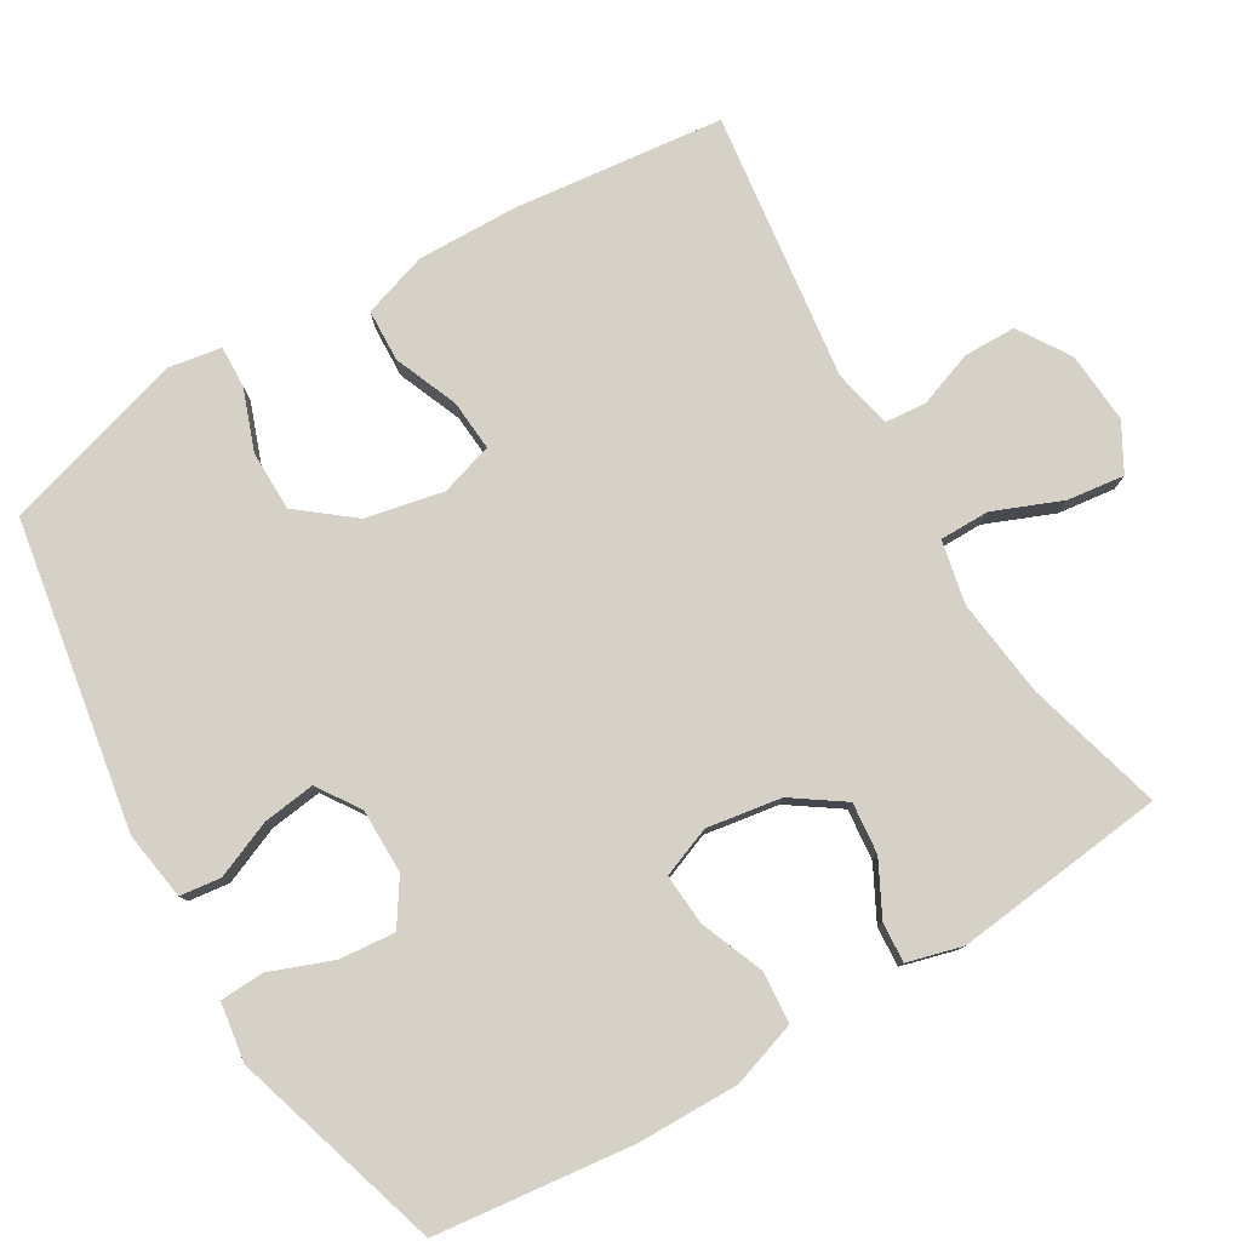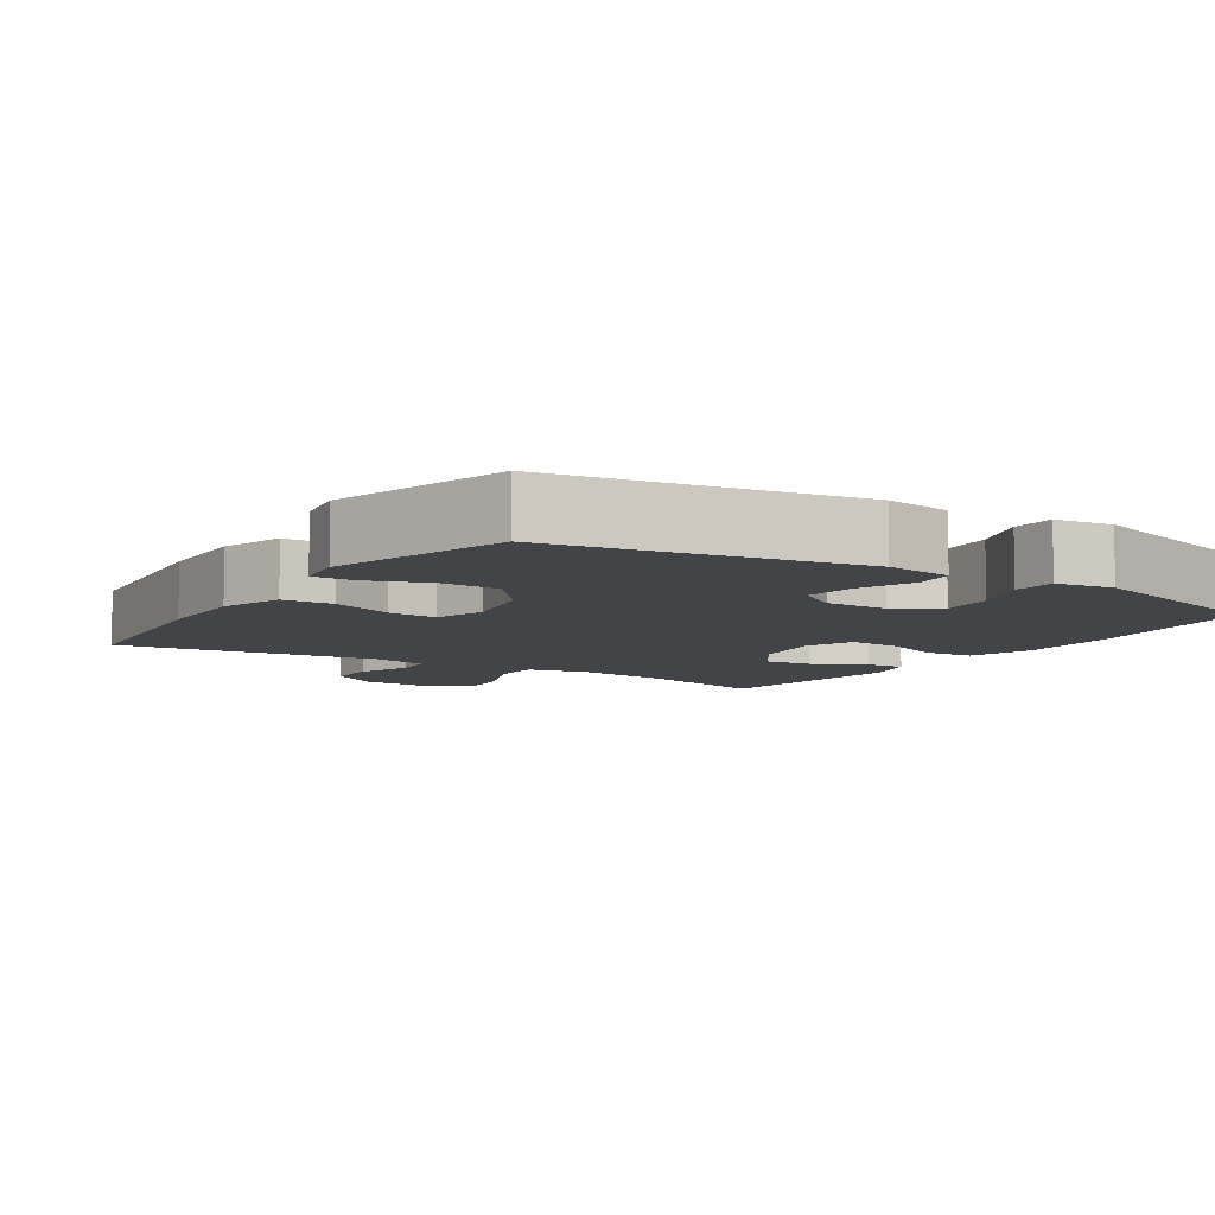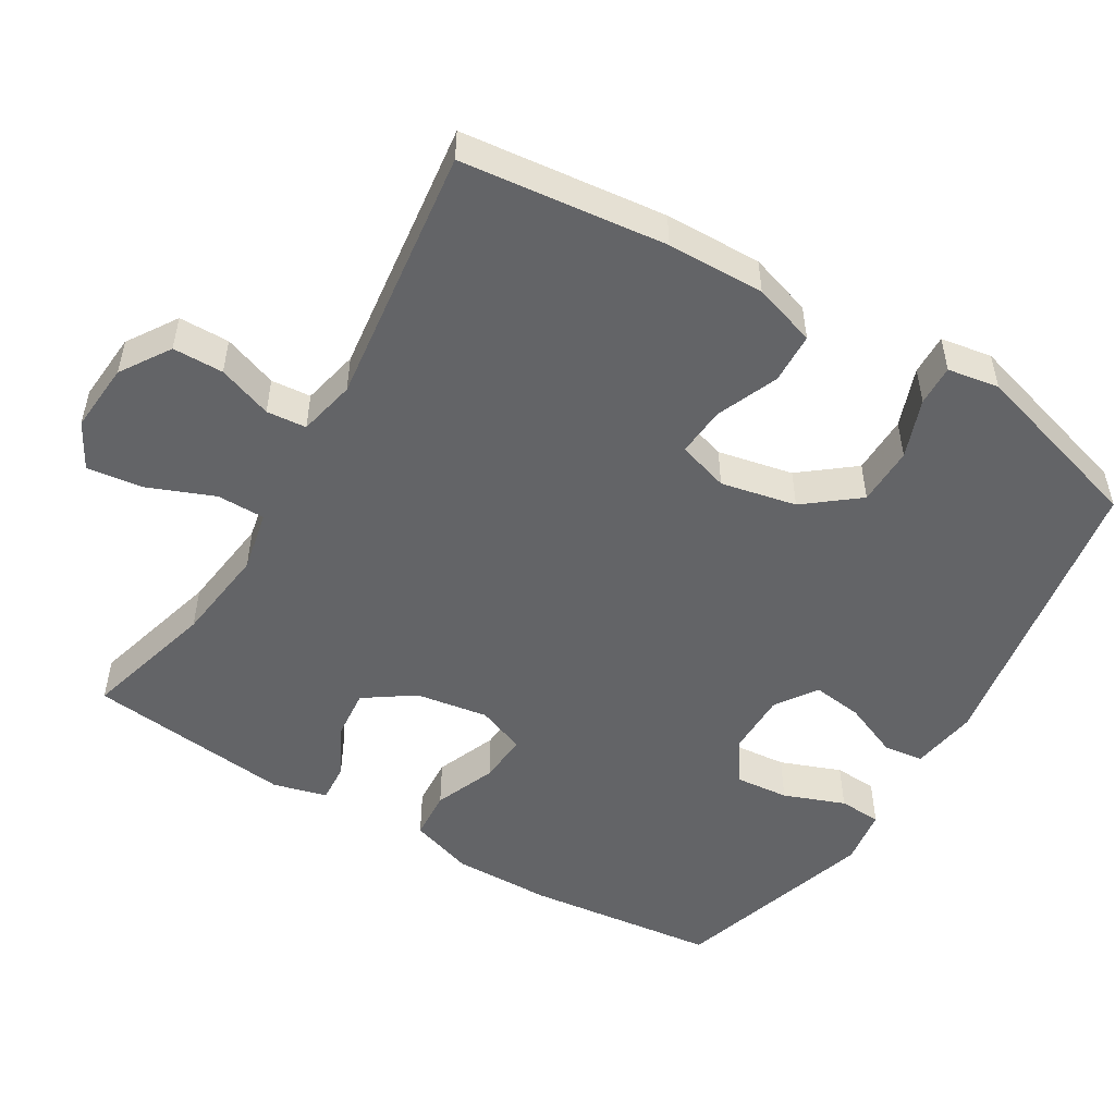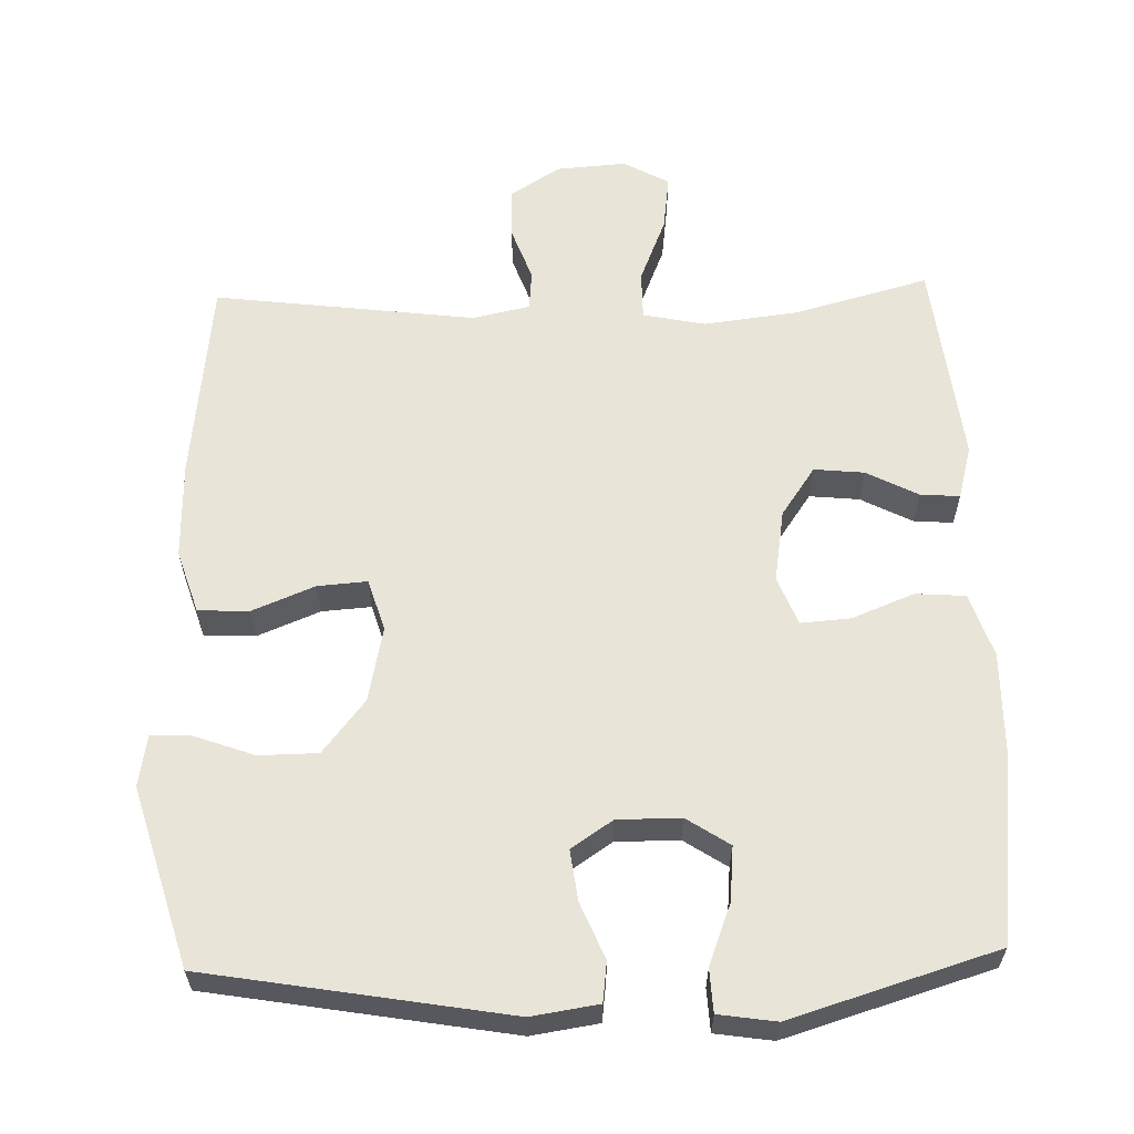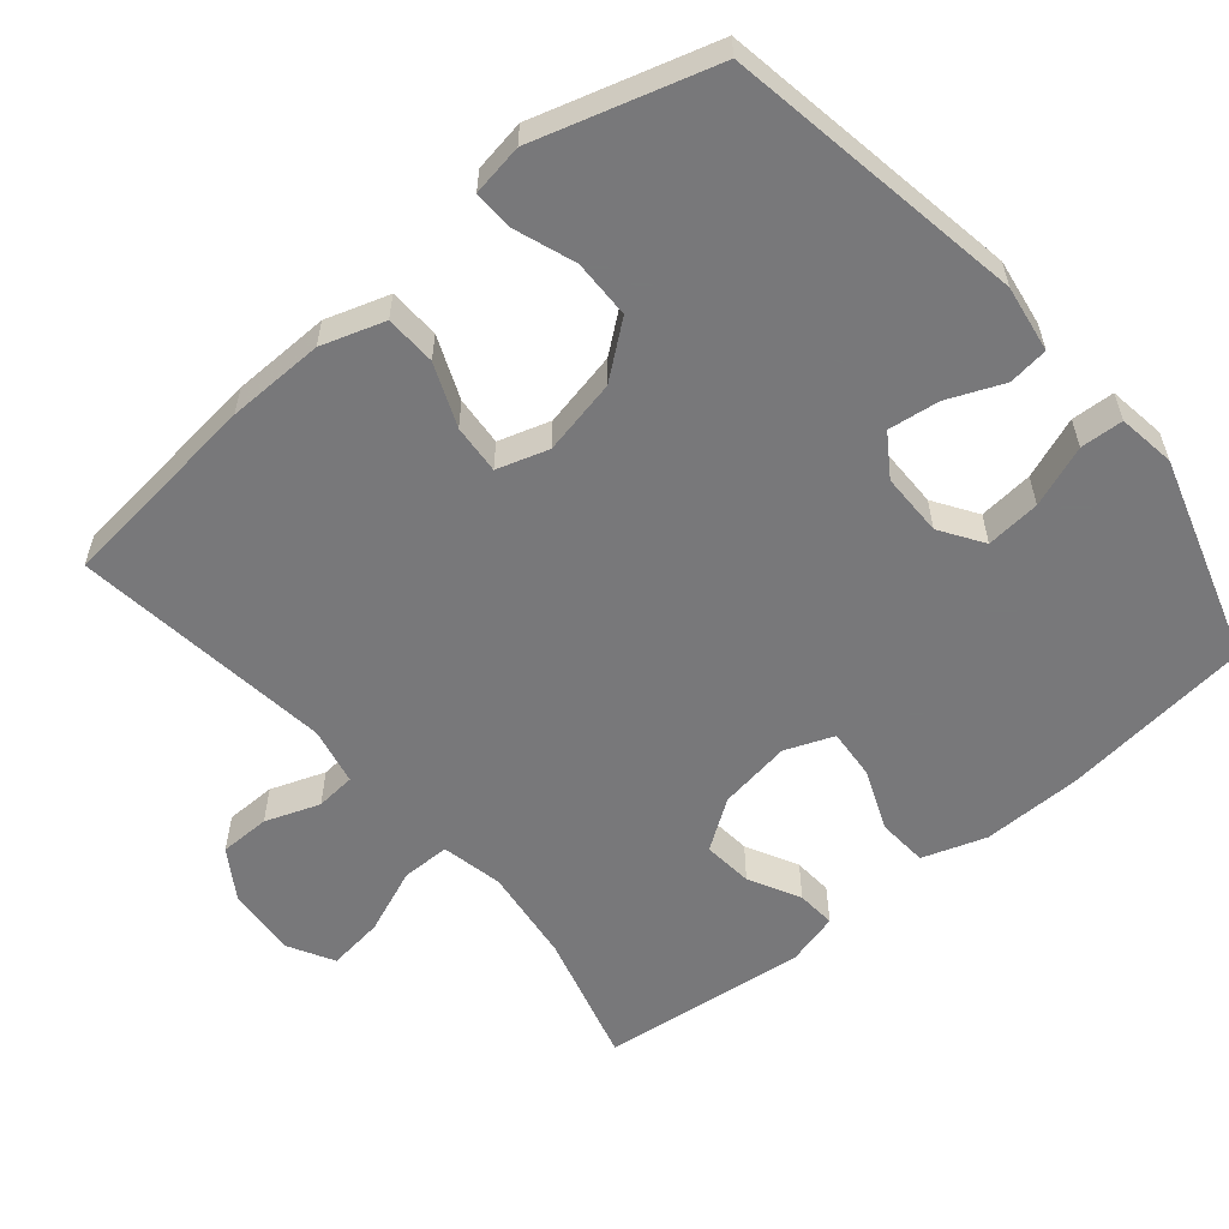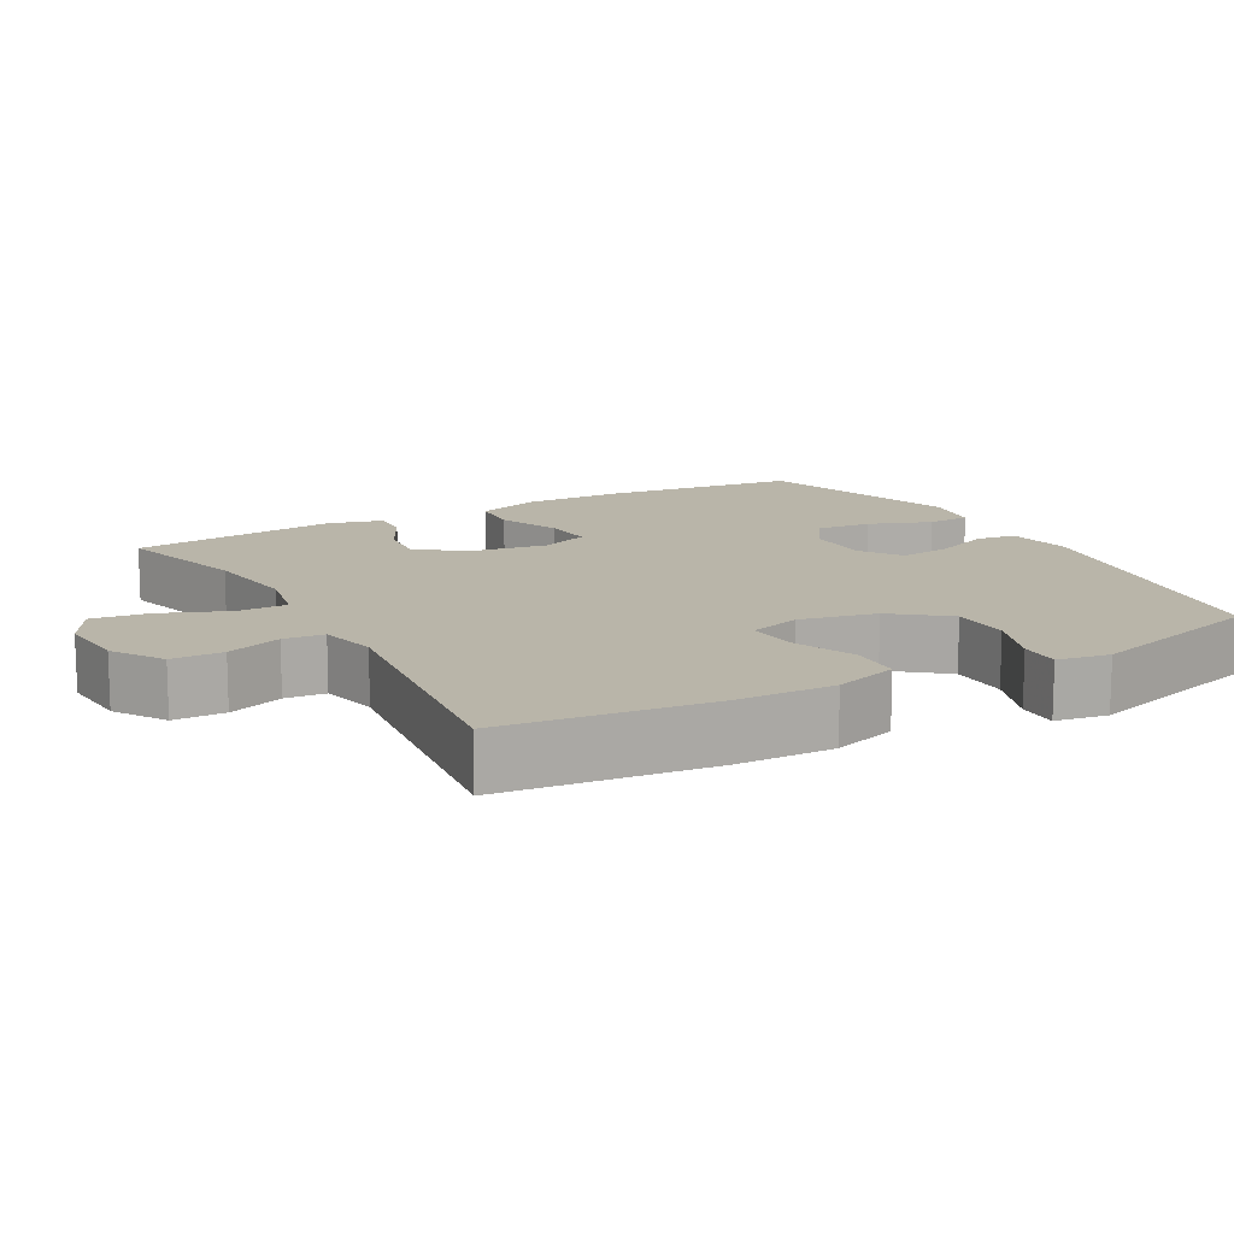
<metadata>
{"format":"obj","ext":"obj","renderer":"f3d","projection":"perspective","resolution":1024,"background":"white","views":[{"elev":79.1,"azim":59.3,"up":"+Y"},{"elev":-7.7,"azim":-33.0,"up":"+Y"},{"elev":-51.2,"azim":-121.1,"up":"+Y"},{"elev":60.4,"azim":-1.7,"up":"+Y"},{"elev":-57.6,"azim":-50.2,"up":"+Y"},{"elev":13.4,"azim":-119.1,"up":"+Y"}]}
</metadata>
<code>
v 0.5 0.07 0.5
v 0.531 0.07 0.236
v 0.533 0.07 0.099
v 0.504 0.07 0.011
v 0.435 0.07 0.006
v 0.35 0.07 0.04
v 0.281 0.07 0.045
v 0.255 0.07 -0.022
v 0.271 0.07 -0.122
v 0.318 0.07 -0.19
v 0.387 0.07 -0.183
v 0.458 0.07 -0.146
v 0.512 0.07 -0.142
v 0.532 0.07 -0.216
v 0.5 0.07 -0.5
v 0.316 0.07 -0.45
v 0.184 0.07 -0.434
v 0.099 0.07 -0.452
v 0.099 0.07 -0.519
v 0.136 0.07 -0.61
v 0.146 0.07 -0.687
v 0.083 0.07 -0.722
v -0.013 0.07 -0.715
v -0.082 0.07 -0.671
v -0.083 0.07 -0.601
v -0.056 0.07 -0.526
v -0.061 0.07 -0.471
v -0.14 0.07 -0.454
v -0.5 0.07 -0.5
v -0.532 0.07 -0.218
v -0.535 0.07 -0.084
v -0.507 0.07 0.003
v -0.437 0.07 0.006
v -0.351 0.07 -0.029
v -0.283 0.07 -0.034
v -0.261 0.07 0.037
v -0.283 0.07 0.141
v -0.341 0.07 0.214
v -0.422 0.07 0.215
v -0.504 0.07 0.185
v -0.56 0.07 0.183
v -0.572 0.07 0.254
v -0.5 0.07 0.5
v -0.087 0.07 0.571
v 0.005 0.07 0.557
v 0.012 0.07 0.502
v -0.02 0.07 0.425
v -0.029 0.07 0.355
v 0.028 0.07 0.317
v 0.115 0.07 0.317
v 0.174 0.07 0.356
v 0.167 0.07 0.431
v 0.135 0.07 0.515
v 0.138 0.07 0.574
v 0.217 0.07 0.586
v 0.5 0 0.5
v 0.531 0 0.236
v 0.533 0 0.099
v 0.504 0 0.011
v 0.435 0 0.006
v 0.35 0 0.04
v 0.281 0 0.045
v 0.255 0 -0.022
v 0.271 0 -0.122
v 0.318 0 -0.19
v 0.387 0 -0.183
v 0.458 0 -0.146
v 0.512 0 -0.142
v 0.532 0 -0.216
v 0.5 0 -0.5
v 0.316 0 -0.45
v 0.184 0 -0.434
v 0.099 0 -0.452
v 0.099 0 -0.519
v 0.136 0 -0.61
v 0.146 0 -0.687
v 0.083 0 -0.722
v -0.013 0 -0.715
v -0.082 0 -0.671
v -0.083 0 -0.601
v -0.056 0 -0.526
v -0.061 0 -0.471
v -0.14 0 -0.454
v -0.5 0 -0.5
v -0.532 0 -0.218
v -0.535 0 -0.084
v -0.507 0 0.003
v -0.437 0 0.006
v -0.351 0 -0.029
v -0.283 0 -0.034
v -0.261 0 0.037
v -0.283 0 0.141
v -0.341 0 0.214
v -0.422 0 0.215
v -0.504 0 0.185
v -0.56 0 0.183
v -0.572 0 0.254
v -0.5 0 0.5
v -0.087 0 0.571
v 0.005 0 0.557
v 0.012 0 0.502
v -0.02 0 0.425
v -0.029 0 0.355
v 0.028 0 0.317
v 0.115 0 0.317
v 0.174 0 0.356
v 0.167 0 0.431
v 0.135 0 0.515
v 0.138 0 0.574
v 0.217 0 0.586
f 4 5 6
f 3 4 6
f 2 3 6
f 1 2 6
f 55 1 6
f 54 55 6
f 53 54 6
f 52 53 6
f 51 52 6 7
f 50 51 7 8
f 49 50 8 9
f 48 49 9
f 45 46 47
f 44 45 47
f 43 44 47
f 42 43 47
f 41 42 47
f 40 41 47
f 39 40 47
f 38 39 47 48
f 37 38 48 9
f 32 33 34
f 31 32 34
f 30 31 34
f 29 30 34
f 28 29 34
f 27 28 34 35
f 24 25 26
f 23 24 26
f 22 23 26
f 21 22 26
f 20 21 26
f 19 20 26
f 18 19 26 27
f 27 35 36
f 18 27 36
f 17 18 36
f 14 15 16
f 13 14 16
f 12 13 16
f 11 12 16
f 10 11 16 17
f 17 36 37
f 10 17 37
f 9 10 37
f 61 60 59
f 61 59 58
f 61 58 57
f 61 57 56
f 61 56 110
f 61 110 109
f 61 109 108
f 61 108 107
f 62 61 107 106
f 63 62 106 105
f 64 63 105 104
f 64 104 103
f 102 101 100
f 102 100 99
f 102 99 98
f 102 98 97
f 102 97 96
f 102 96 95
f 102 95 94
f 103 102 94 93
f 64 103 93 92
f 89 88 87
f 89 87 86
f 89 86 85
f 89 85 84
f 89 84 83
f 90 89 83 82
f 81 80 79
f 81 79 78
f 81 78 77
f 81 77 76
f 81 76 75
f 81 75 74
f 82 81 74 73
f 91 90 82
f 91 82 73
f 91 73 72
f 71 70 69
f 71 69 68
f 71 68 67
f 71 67 66
f 72 71 66 65
f 92 91 72
f 92 72 65
f 92 65 64
f 1 56 57 2
f 2 57 58 3
f 3 58 59 4
f 4 59 60 5
f 5 60 61 6
f 6 61 62 7
f 7 62 63 8
f 8 63 64 9
f 9 64 65 10
f 10 65 66 11
f 11 66 67 12
f 12 67 68 13
f 13 68 69 14
f 14 69 70 15
f 15 70 71 16
f 16 71 72 17
f 17 72 73 18
f 18 73 74 19
f 19 74 75 20
f 20 75 76 21
f 21 76 77 22
f 22 77 78 23
f 23 78 79 24
f 24 79 80 25
f 25 80 81 26
f 26 81 82 27
f 27 82 83 28
f 28 83 84 29
f 29 84 85 30
f 30 85 86 31
f 31 86 87 32
f 32 87 88 33
f 33 88 89 34
f 34 89 90 35
f 35 90 91 36
f 36 91 92 37
f 37 92 93 38
f 38 93 94 39
f 39 94 95 40
f 40 95 96 41
f 41 96 97 42
f 42 97 98 43
f 43 98 99 44
f 44 99 100 45
f 45 100 101 46
f 46 101 102 47
f 47 102 103 48
f 48 103 104 49
f 49 104 105 50
f 50 105 106 51
f 51 106 107 52
f 52 107 108 53
f 53 108 109 54
f 54 109 110 55
f 55 110 56 1

</code>
